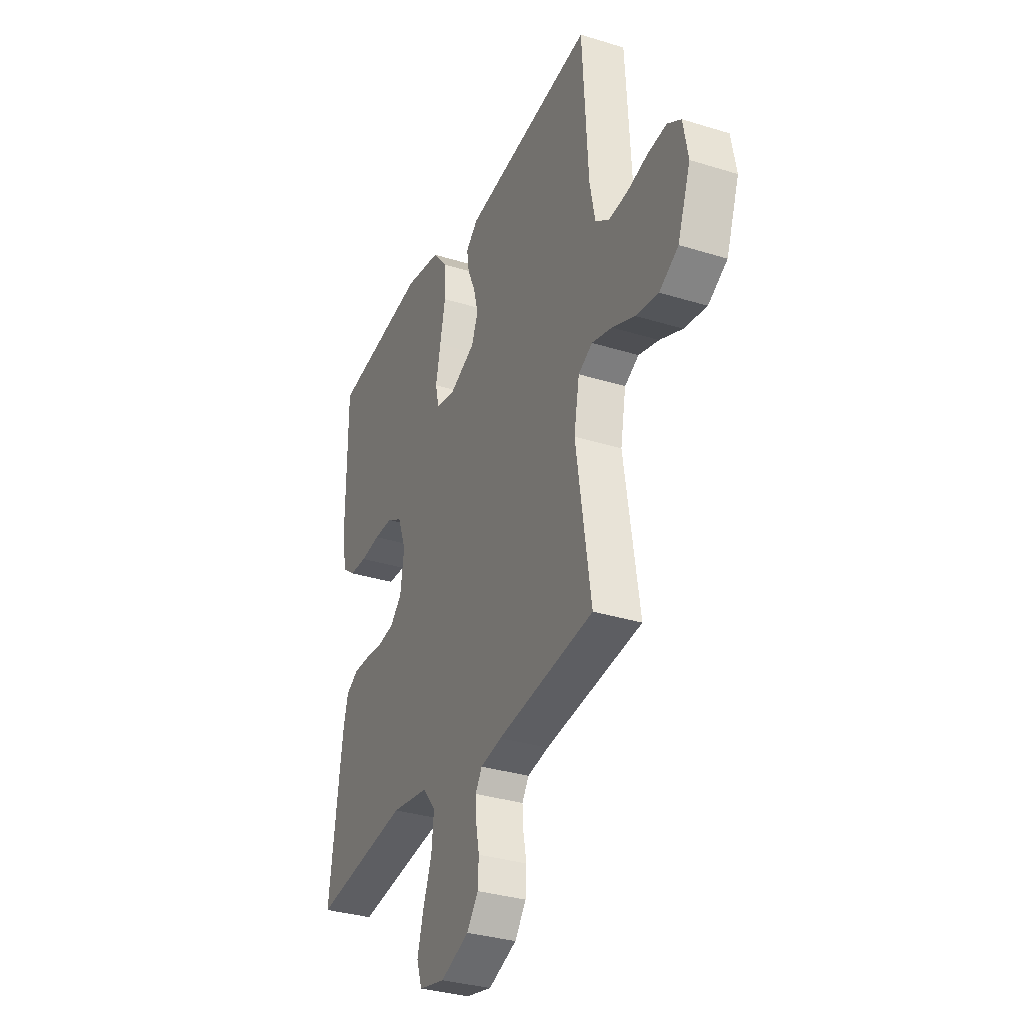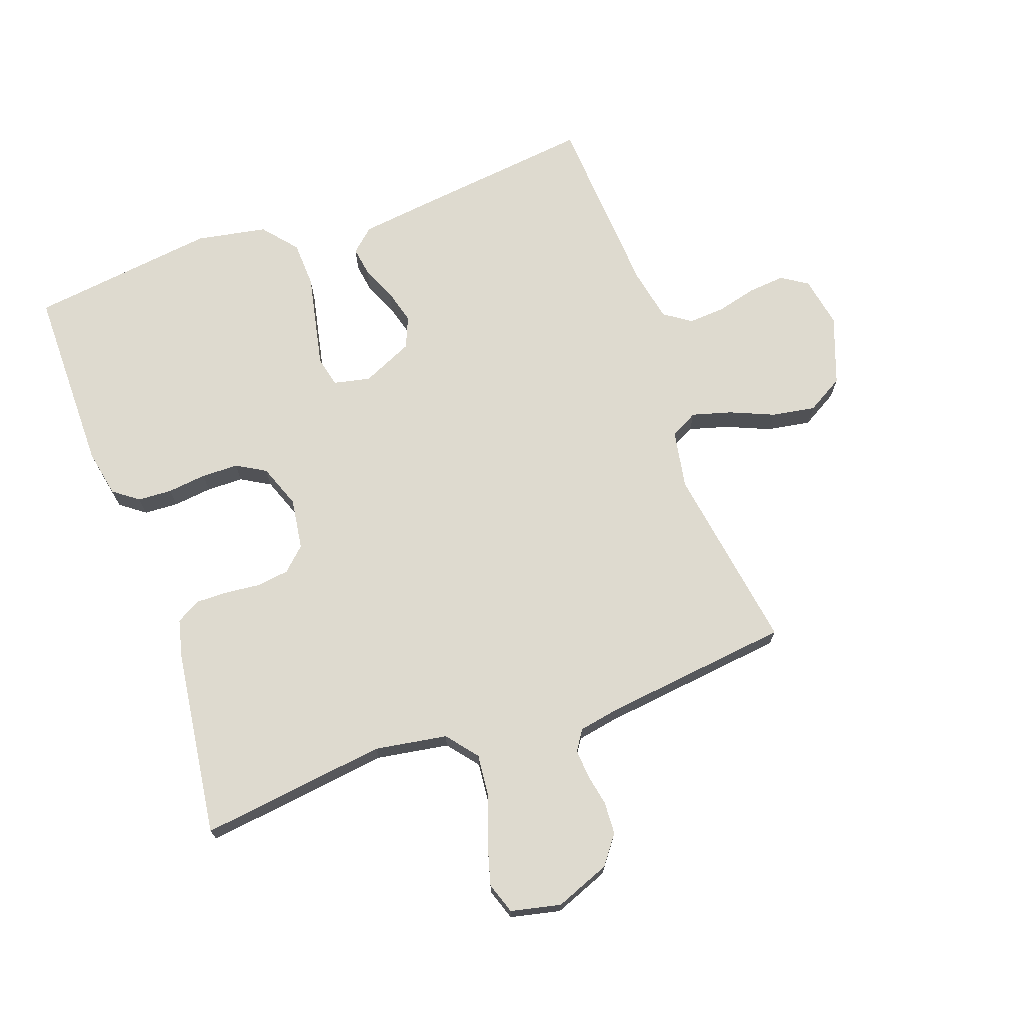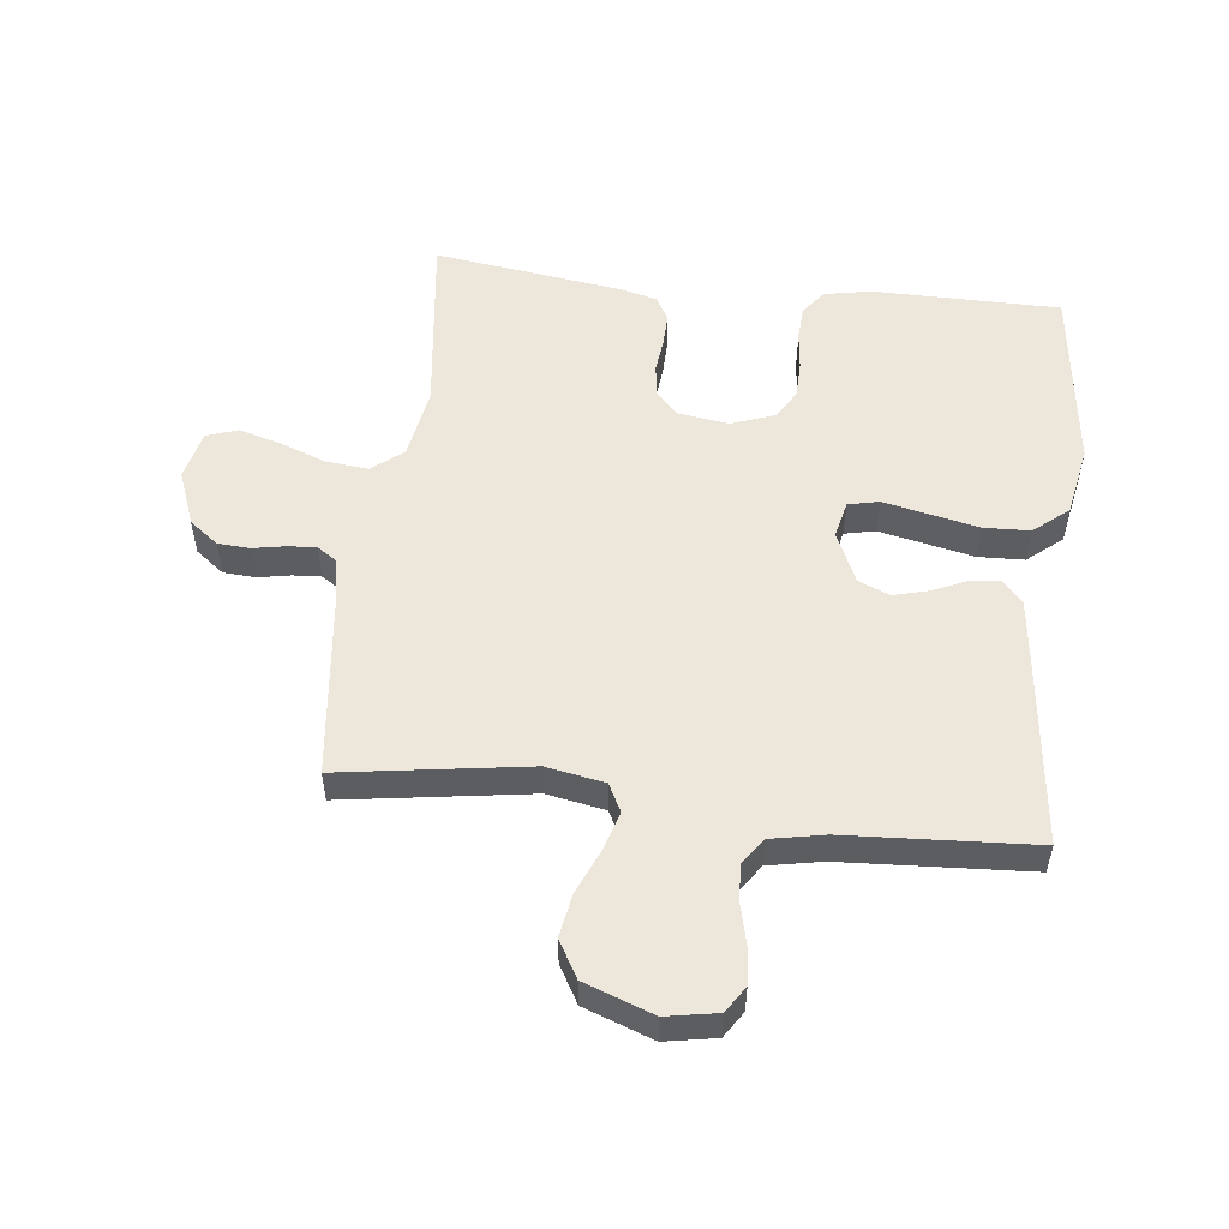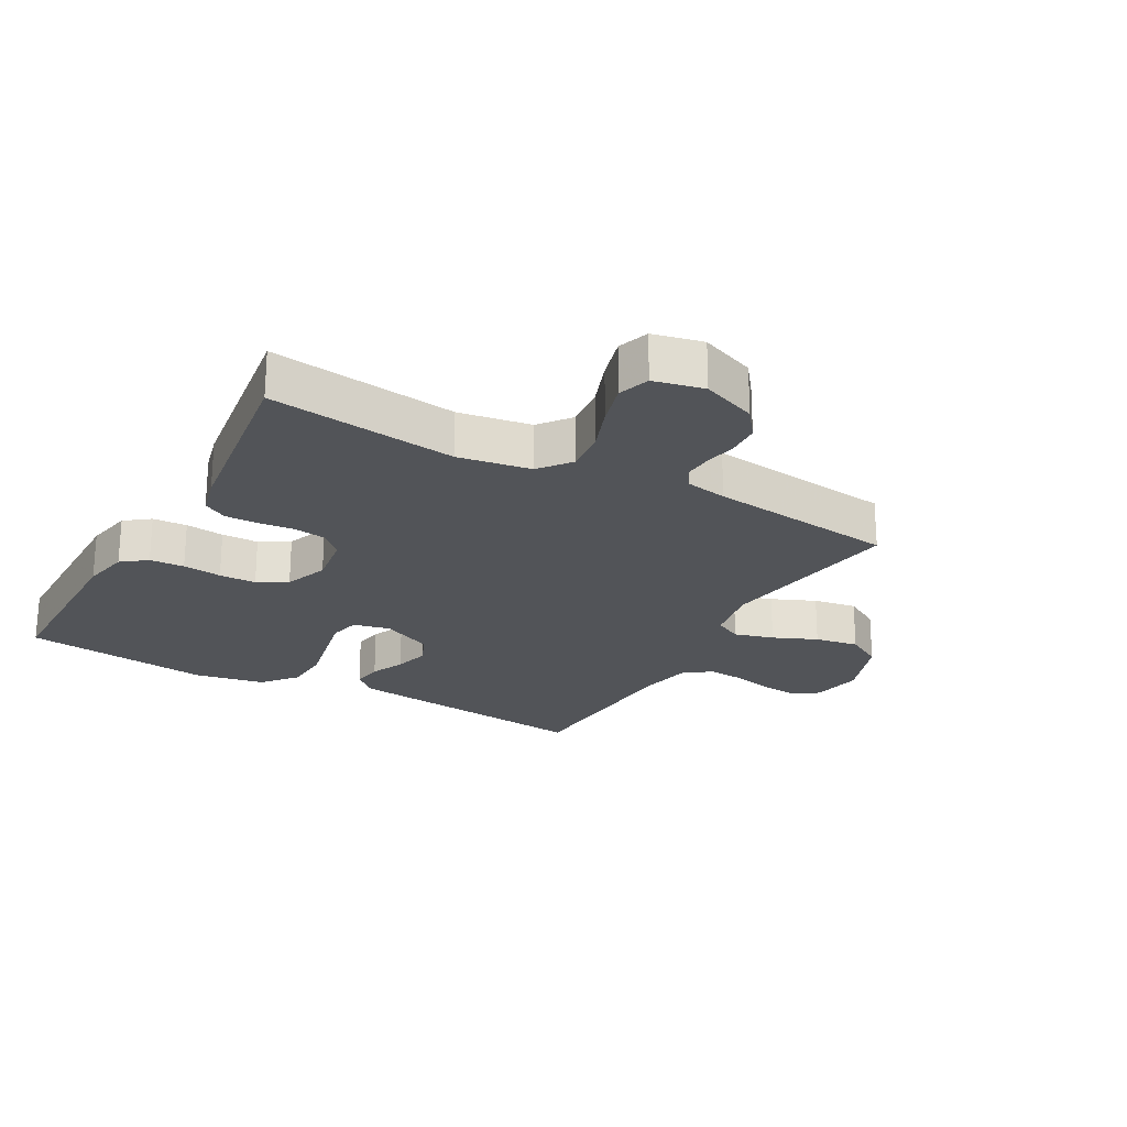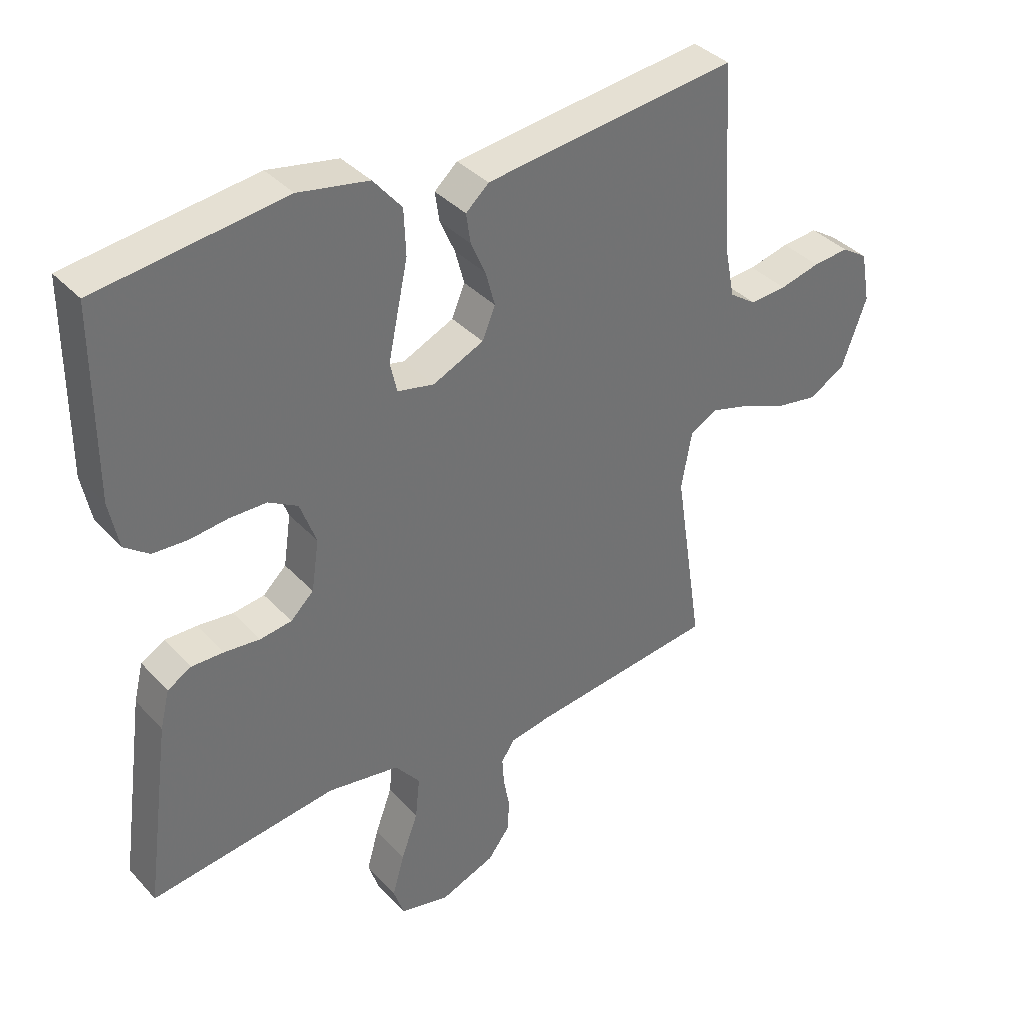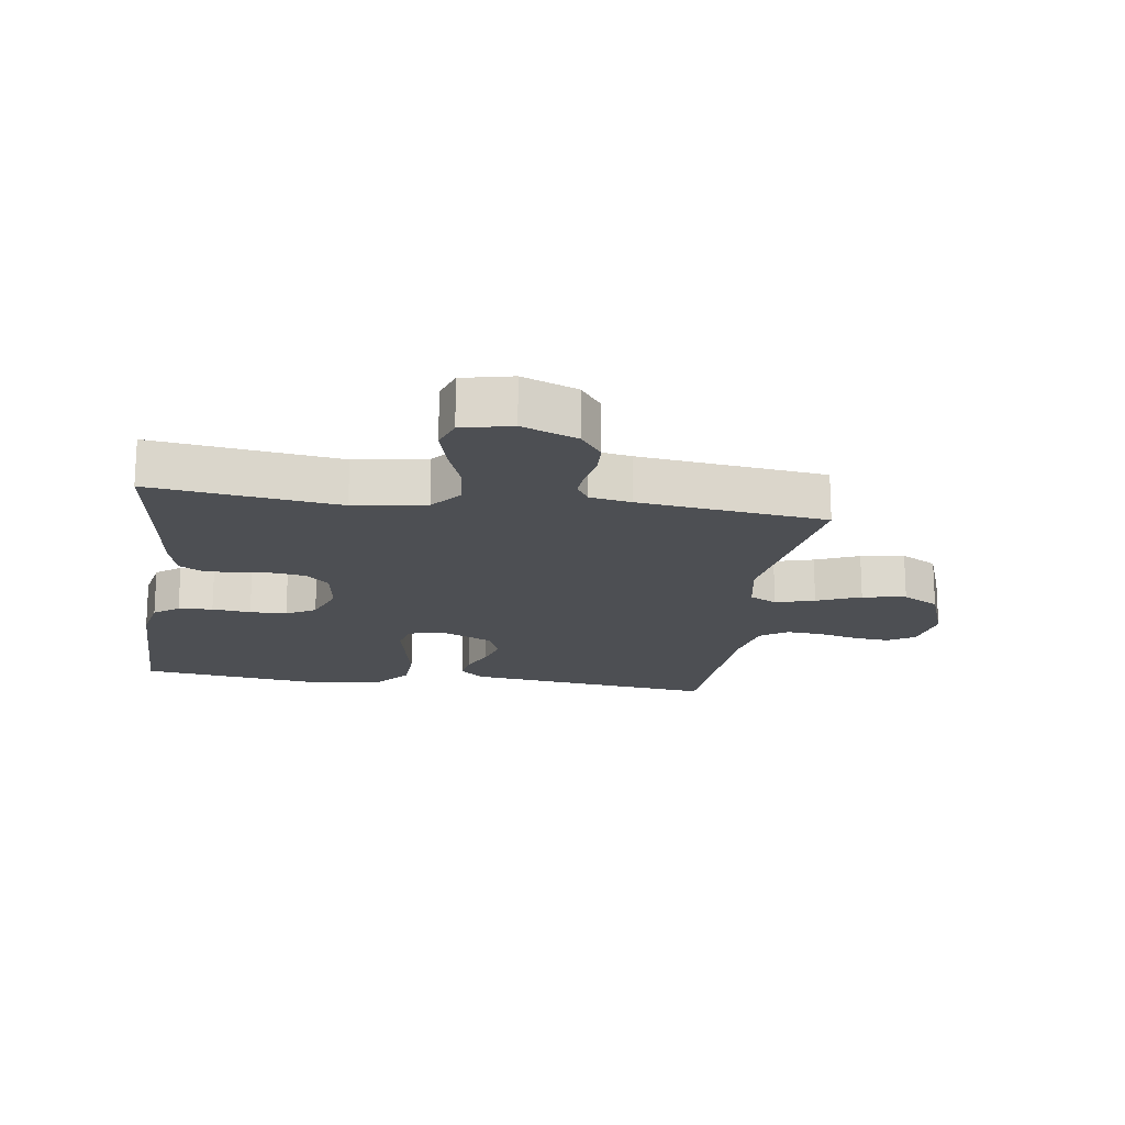
<metadata>
{"format":"obj","ext":"obj","renderer":"f3d","projection":"perspective","resolution":1024,"background":"white","views":[{"elev":-33.1,"azim":-113.2,"up":"+Z"},{"elev":71.0,"azim":160.2,"up":"+Y"},{"elev":53.3,"azim":-83.3,"up":"+Y"},{"elev":-23.2,"azim":150.8,"up":"+Y"},{"elev":37.2,"azim":143.1,"up":"+Z"},{"elev":-17.8,"azim":171.6,"up":"+Y"}]}
</metadata>
<code>
v -0.5 0.07 0.5
v -0.2 0.07 0.465
v -0.094 0.07 0.452
v -0.057 0.07 0.419
v -0.064 0.07 0.371
v -0.088 0.07 0.317
v -0.103 0.07 0.261
v -0.082 0.07 0.211
v 0 0.07 0.174
v 0.059 0.07 0.187
v 0.07 0.07 0.236
v 0.055 0.07 0.308
v 0.038 0.07 0.388
v 0.041 0.07 0.462
v 0.087 0.07 0.517
v 0.2 0.07 0.538
v 0.5 0.07 0.5
v 0.501 0.07 0.2
v 0.486 0.07 0.124
v 0.446 0.07 0.094
v 0.391 0.07 0.091
v 0.329 0.07 0.098
v 0.27 0.07 0.097
v 0.223 0.07 0.07
v 0.197 0.07 0
v 0.209 0.07 -0.082
v 0.246 0.07 -0.117
v 0.297 0.07 -0.124
v 0.354 0.07 -0.118
v 0.406 0.07 -0.117
v 0.444 0.07 -0.139
v 0.459 0.07 -0.2
v 0.5 0.07 -0.5
v 0.2 0.07 -0.462
v 0.084 0.07 -0.481
v 0.044 0.07 -0.531
v 0.051 0.07 -0.599
v 0.078 0.07 -0.672
v 0.097 0.07 -0.74
v 0.08 0.07 -0.79
v 0 0.07 -0.808
v -0.088 0.07 -0.774
v -0.123 0.07 -0.728
v -0.126 0.07 -0.676
v -0.116 0.07 -0.624
v -0.113 0.07 -0.579
v -0.134 0.07 -0.547
v -0.2 0.07 -0.535
v -0.5 0.07 -0.5
v -0.454 0.07 -0.2
v -0.471 0.07 -0.107
v -0.515 0.07 -0.084
v -0.578 0.07 -0.102
v -0.648 0.07 -0.132
v -0.718 0.07 -0.144
v -0.777 0.07 -0.11
v -0.817 0.07 0
v -0.802 0.07 0.082
v -0.76 0.07 0.109
v -0.702 0.07 0.104
v -0.637 0.07 0.088
v -0.578 0.07 0.084
v -0.535 0.07 0.114
v -0.518 0.07 0.2
v -0.5 0 0.5
v -0.2 0 0.465
v -0.094 0 0.452
v -0.057 0 0.419
v -0.064 0 0.371
v -0.088 0 0.317
v -0.103 0 0.261
v -0.082 0 0.211
v 0 0 0.174
v 0.059 0 0.187
v 0.07 0 0.236
v 0.055 0 0.308
v 0.038 0 0.388
v 0.041 0 0.462
v 0.087 0 0.517
v 0.2 0 0.538
v 0.5 0 0.5
v 0.501 0 0.2
v 0.486 0 0.124
v 0.446 0 0.094
v 0.391 0 0.091
v 0.329 0 0.098
v 0.27 0 0.097
v 0.223 0 0.07
v 0.197 0 0
v 0.209 0 -0.082
v 0.246 0 -0.117
v 0.297 0 -0.124
v 0.354 0 -0.118
v 0.406 0 -0.117
v 0.444 0 -0.139
v 0.459 0 -0.2
v 0.5 0 -0.5
v 0.2 0 -0.462
v 0.084 0 -0.481
v 0.044 0 -0.531
v 0.051 0 -0.599
v 0.078 0 -0.672
v 0.097 0 -0.74
v 0.08 0 -0.79
v 0 0 -0.808
v -0.088 0 -0.774
v -0.123 0 -0.728
v -0.126 0 -0.676
v -0.116 0 -0.624
v -0.113 0 -0.579
v -0.134 0 -0.547
v -0.2 0 -0.535
v -0.5 0 -0.5
v -0.454 0 -0.2
v -0.471 0 -0.107
v -0.515 0 -0.084
v -0.578 0 -0.102
v -0.648 0 -0.132
v -0.718 0 -0.144
v -0.777 0 -0.11
v -0.817 0 0
v -0.802 0 0.082
v -0.76 0 0.109
v -0.702 0 0.104
v -0.637 0 0.088
v -0.578 0 0.084
v -0.535 0 0.114
v -0.518 0 0.2
f 59 60 61
f 58 59 61
f 57 58 61
f 56 57 61
f 55 56 61
f 54 55 61
f 53 54 61
f 52 53 61 62
f 51 52 62 63
f 48 49 50
f 47 48 50 51
f 43 44 45
f 42 43 45
f 41 42 45
f 40 41 45
f 39 40 45
f 38 39 45
f 37 38 45
f 36 37 45 46
f 35 36 46 47
f 32 33 34
f 31 32 34
f 30 31 34
f 29 30 34
f 28 29 34
f 27 28 34 35
f 51 63 64
f 47 51 64
f 35 47 64
f 27 35 64
f 26 27 64
f 20 21 22
f 19 20 22
f 18 19 22
f 17 18 22
f 16 17 22
f 15 16 22
f 14 15 22
f 13 14 22
f 12 13 22
f 11 12 22 23
f 10 11 23 24
f 4 5 6
f 3 4 6
f 2 3 6
f 1 2 6
f 64 1 6
f 64 6 7
f 25 26 64
f 9 10 24 25
f 8 9 25 64
f 7 8 64
f 125 124 123
f 125 123 122
f 125 122 121
f 125 121 120
f 125 120 119
f 125 119 118
f 125 118 117
f 126 125 117 116
f 127 126 116 115
f 114 113 112
f 115 114 112 111
f 109 108 107
f 109 107 106
f 109 106 105
f 109 105 104
f 109 104 103
f 109 103 102
f 109 102 101
f 110 109 101 100
f 111 110 100 99
f 98 97 96
f 98 96 95
f 98 95 94
f 98 94 93
f 98 93 92
f 99 98 92 91
f 128 127 115
f 128 115 111
f 128 111 99
f 128 99 91
f 128 91 90
f 86 85 84
f 86 84 83
f 86 83 82
f 86 82 81
f 86 81 80
f 86 80 79
f 86 79 78
f 86 78 77
f 86 77 76
f 87 86 76 75
f 88 87 75 74
f 70 69 68
f 70 68 67
f 70 67 66
f 70 66 65
f 70 65 128
f 71 70 128
f 128 90 89
f 89 88 74 73
f 128 89 73 72
f 128 72 71
f 1 65 66 2
f 2 66 67 3
f 3 67 68 4
f 4 68 69 5
f 5 69 70 6
f 6 70 71 7
f 7 71 72 8
f 8 72 73 9
f 9 73 74 10
f 10 74 75 11
f 11 75 76 12
f 12 76 77 13
f 13 77 78 14
f 14 78 79 15
f 15 79 80 16
f 16 80 81 17
f 17 81 82 18
f 18 82 83 19
f 19 83 84 20
f 20 84 85 21
f 21 85 86 22
f 22 86 87 23
f 23 87 88 24
f 24 88 89 25
f 25 89 90 26
f 26 90 91 27
f 27 91 92 28
f 28 92 93 29
f 29 93 94 30
f 30 94 95 31
f 31 95 96 32
f 32 96 97 33
f 33 97 98 34
f 34 98 99 35
f 35 99 100 36
f 36 100 101 37
f 37 101 102 38
f 38 102 103 39
f 39 103 104 40
f 40 104 105 41
f 41 105 106 42
f 42 106 107 43
f 43 107 108 44
f 44 108 109 45
f 45 109 110 46
f 46 110 111 47
f 47 111 112 48
f 48 112 113 49
f 49 113 114 50
f 50 114 115 51
f 51 115 116 52
f 52 116 117 53
f 53 117 118 54
f 54 118 119 55
f 55 119 120 56
f 56 120 121 57
f 57 121 122 58
f 58 122 123 59
f 59 123 124 60
f 60 124 125 61
f 61 125 126 62
f 62 126 127 63
f 63 127 128 64
f 64 128 65 1

</code>
